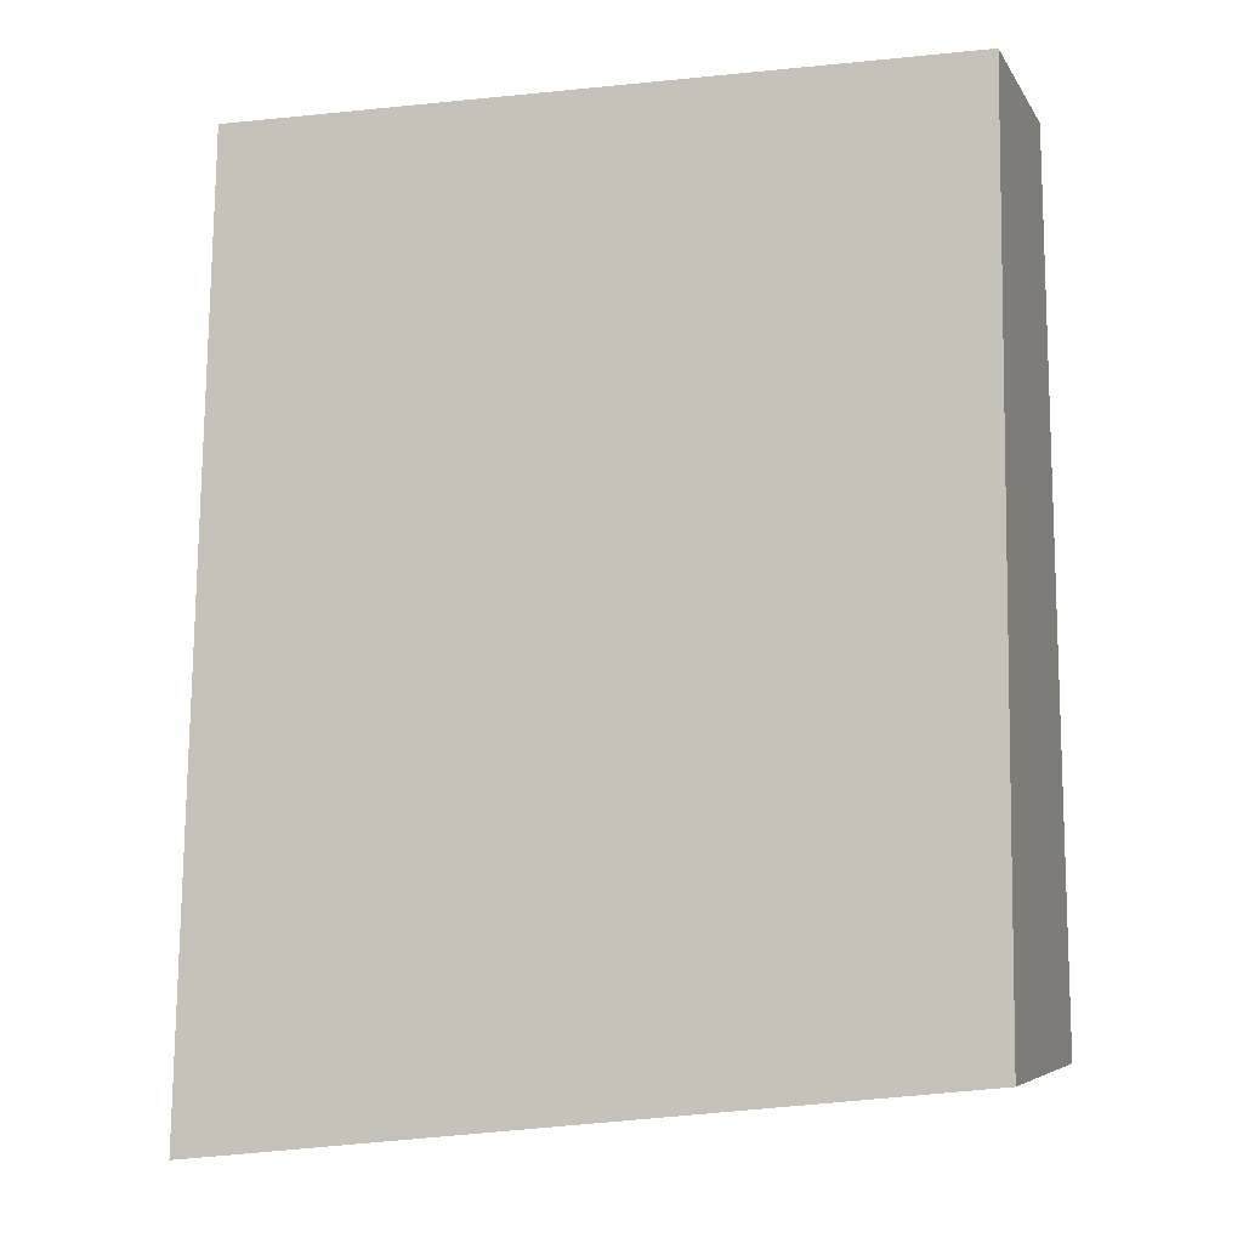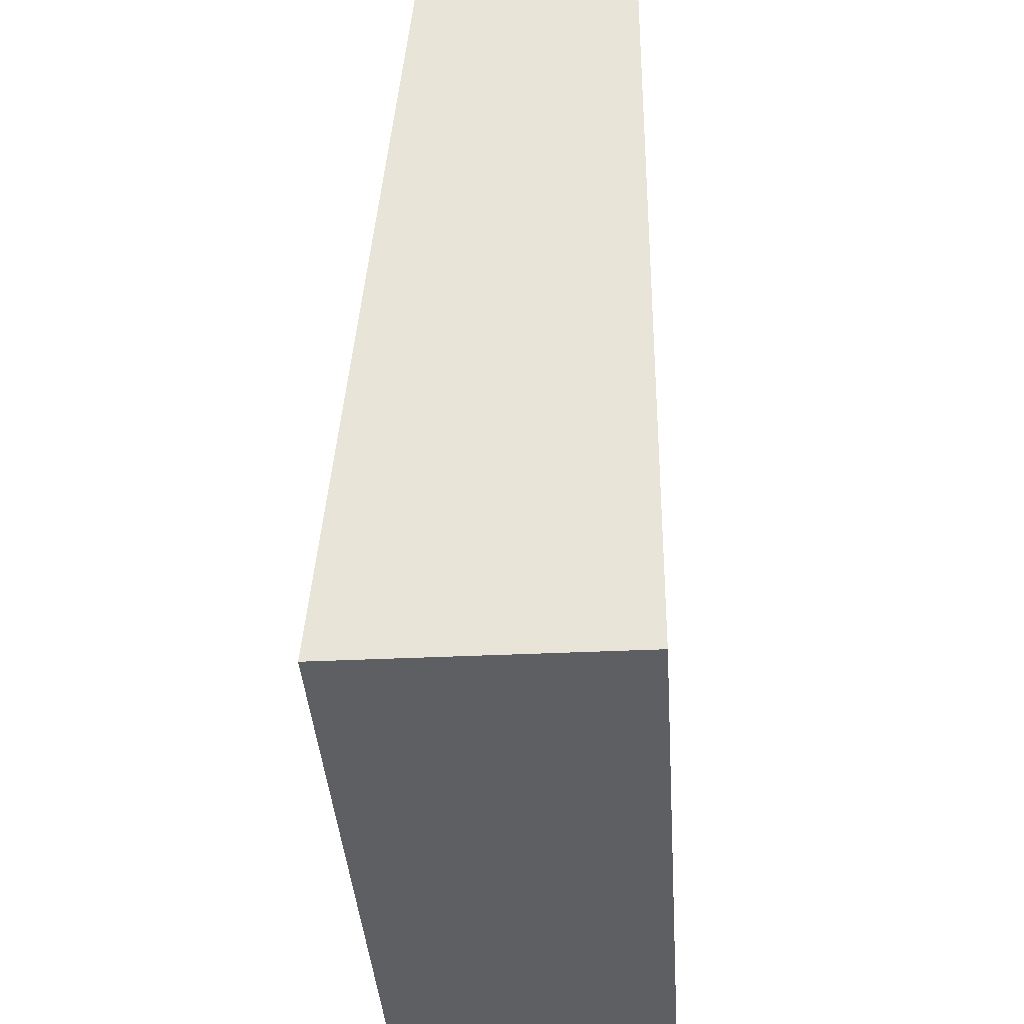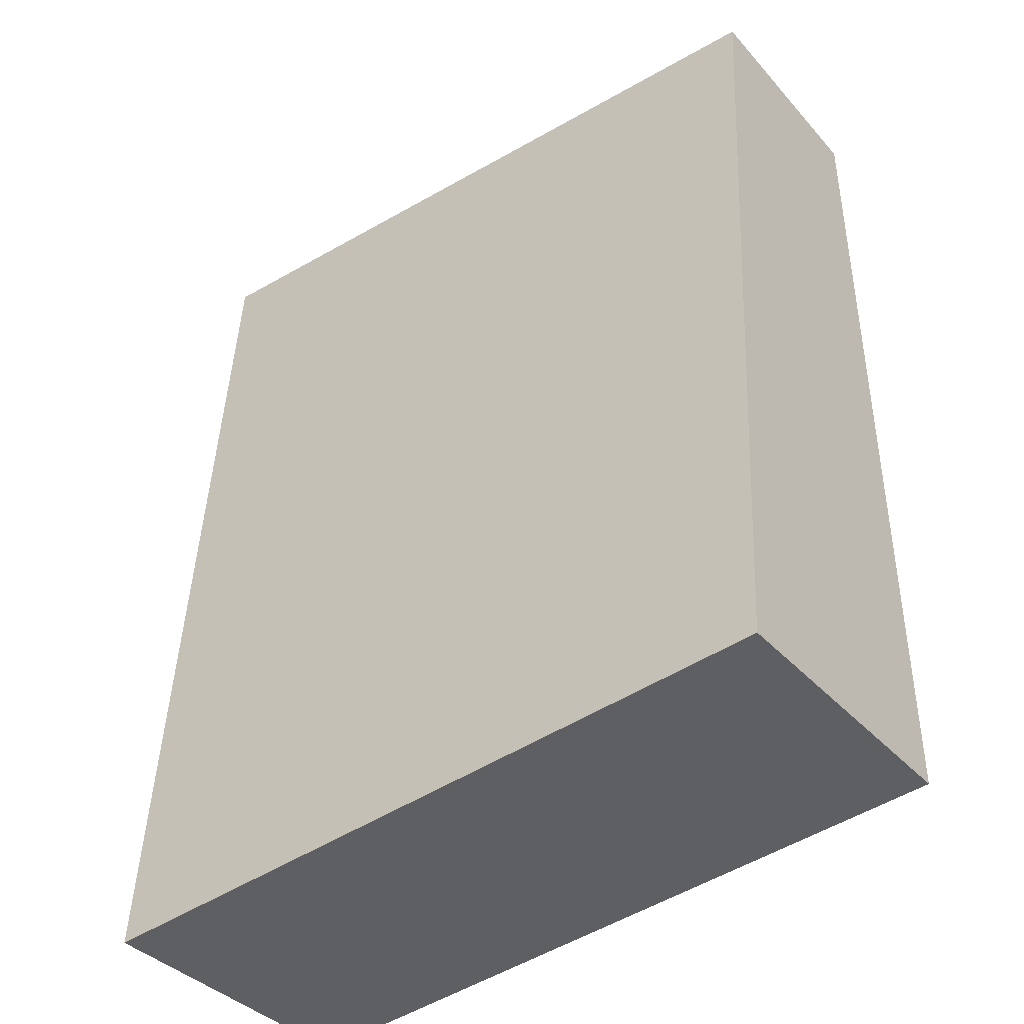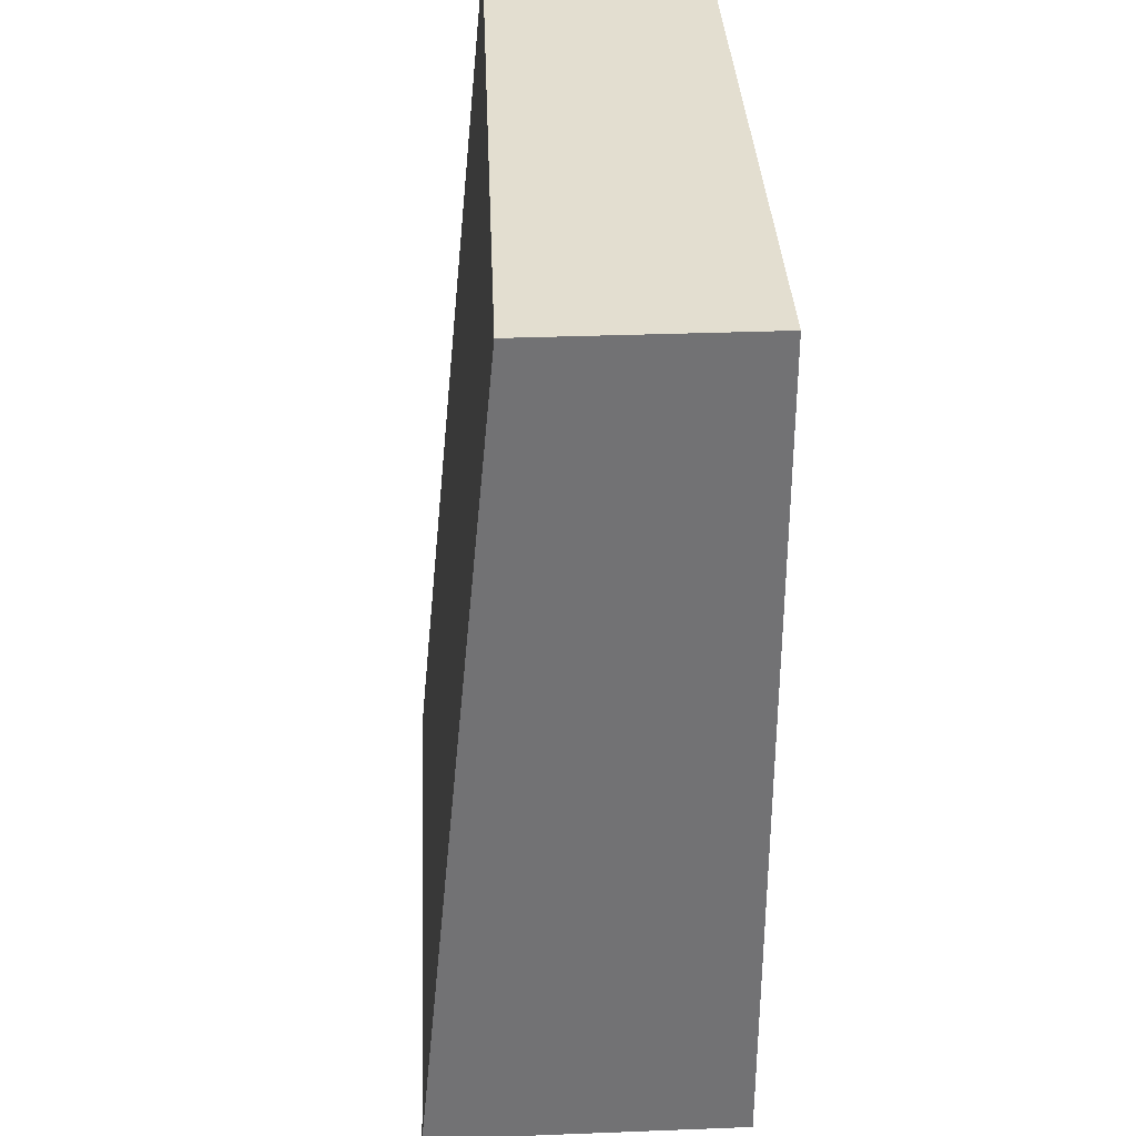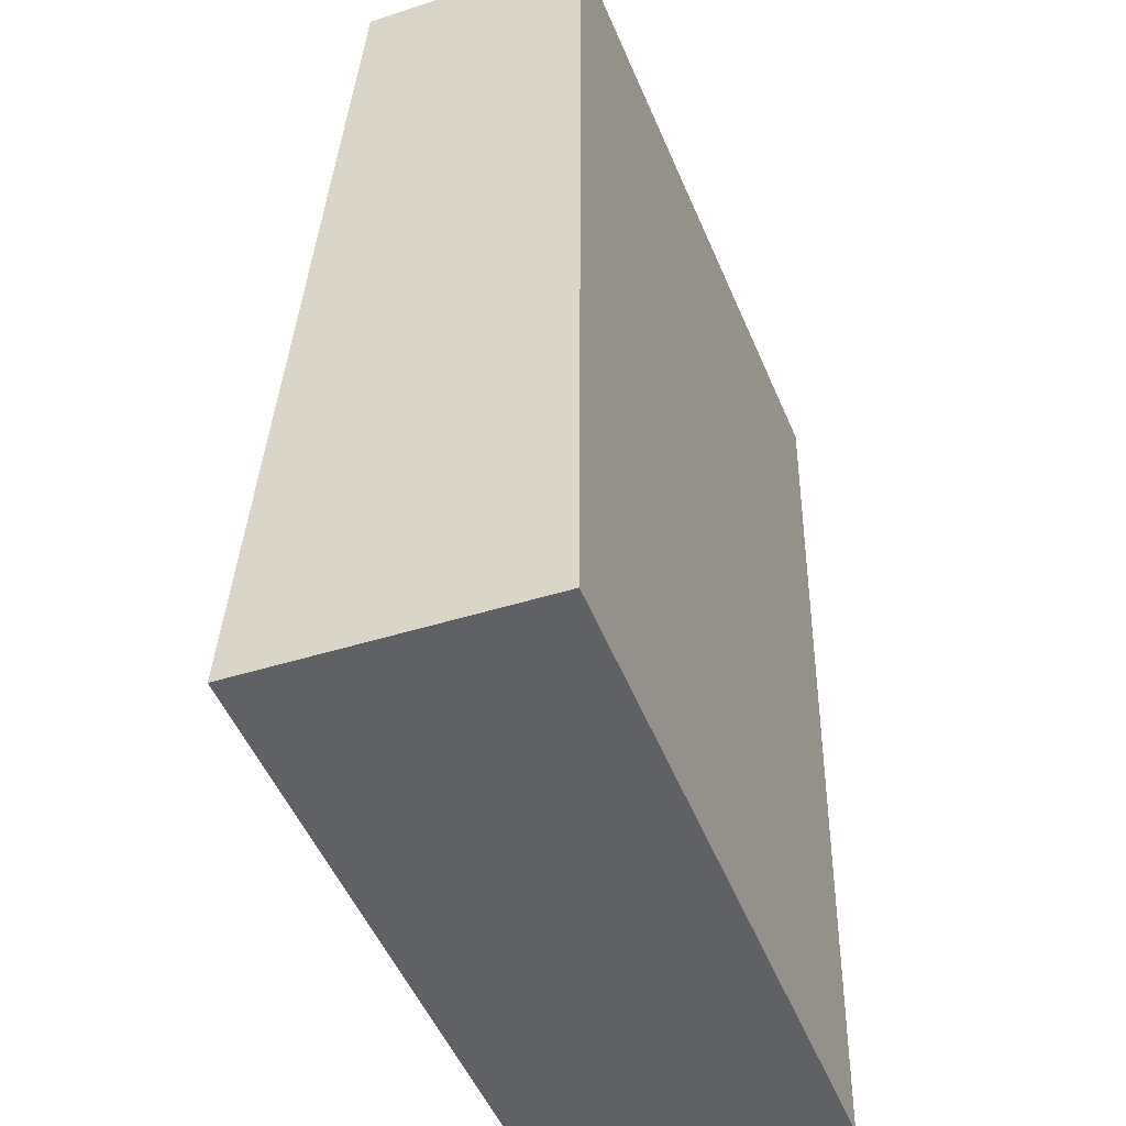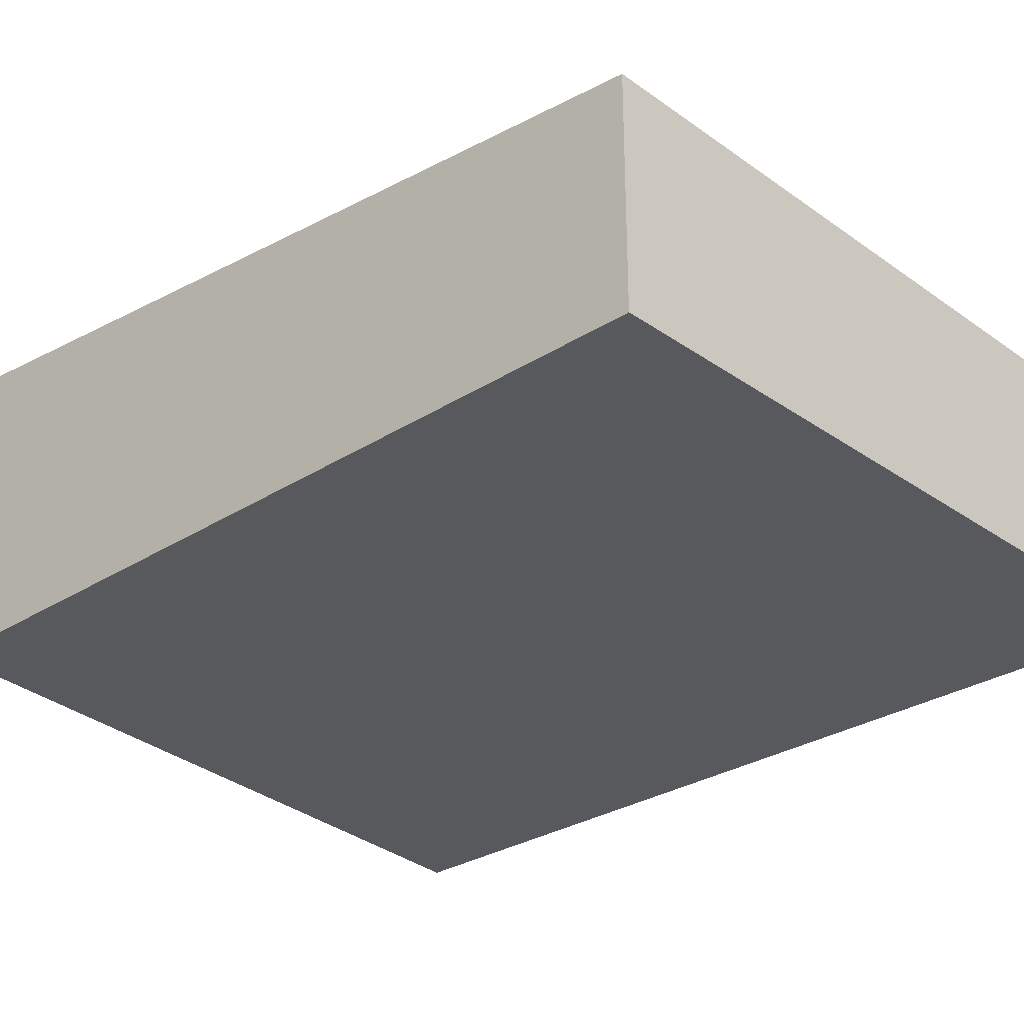
<metadata>
{"format":"obj","ext":"obj","renderer":"f3d","projection":"perspective","resolution":1024,"background":"white","views":[{"elev":-5.9,"azim":-162.5,"up":"+Z"},{"elev":-33.6,"azim":-86.1,"up":"+Z"},{"elev":-37.3,"azim":-144.0,"up":"+Z"},{"elev":35.6,"azim":-92.9,"up":"+Z"},{"elev":-42.3,"azim":-68.9,"up":"+Z"},{"elev":-29.5,"azim":-45.9,"up":"+Y"}]}
</metadata>
<code>
v  0 2.645 1.62e-16
v  6.273 1.899 7.034
v  6.158 2.645 -0.653
v  0.03 2.481 1.691
v  6.277 1.876 7.271
v  4.069 1.899 7.268
v  0.102 2.077 5.853
v  0.127 1.94 7.262
v  0 0 0
v  0.03 -1.035e-16 1.691
v  0.102 -3.584e-16 5.853
v  0.127 -4.447e-16 7.262
v  4.069 -4.45e-16 7.268
v  6.277 -4.452e-16 7.271
v  6.158 3.998e-17 -0.653
v  6.273 -4.307e-16 7.034
g defaultobject
f 1 2 3
f 2 1 4
f 2 4 5
f 5 4 6
f 6 4 7
f 6 7 8
f 9 4 1
f 4 9 10
f 4 10 7
f 7 10 11
f 7 11 8
f 8 11 12
f 12 6 8
f 6 12 13
f 6 13 5
f 5 13 14
f 14 2 5
f 2 14 3
f 3 14 15
f 15 14 16
f 15 1 3
f 1 15 9
f 11 13 12
f 13 11 10
f 13 10 14
f 14 10 9
f 14 9 16
f 16 9 15

</code>
